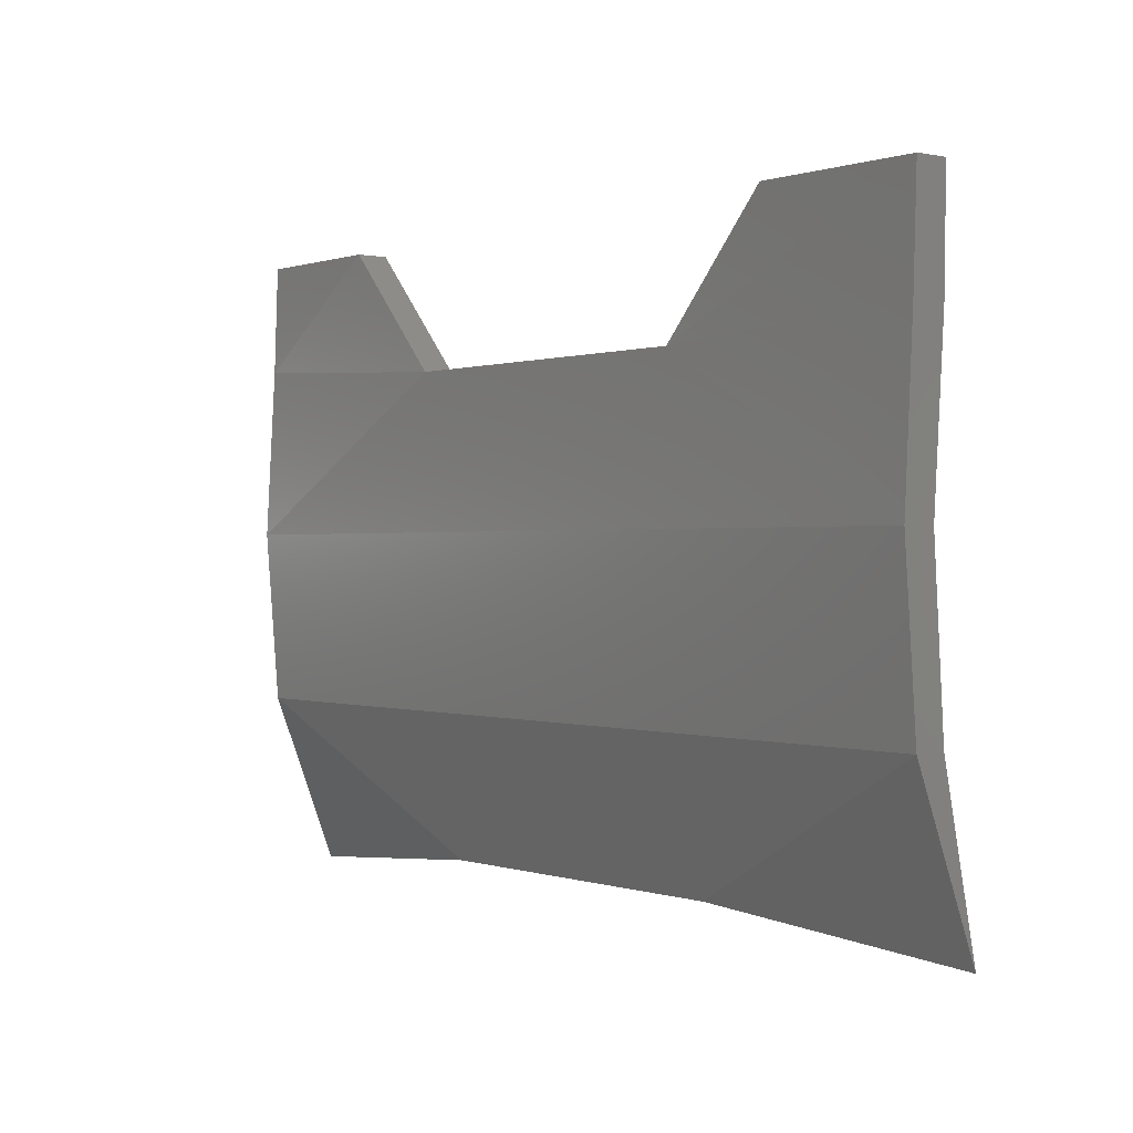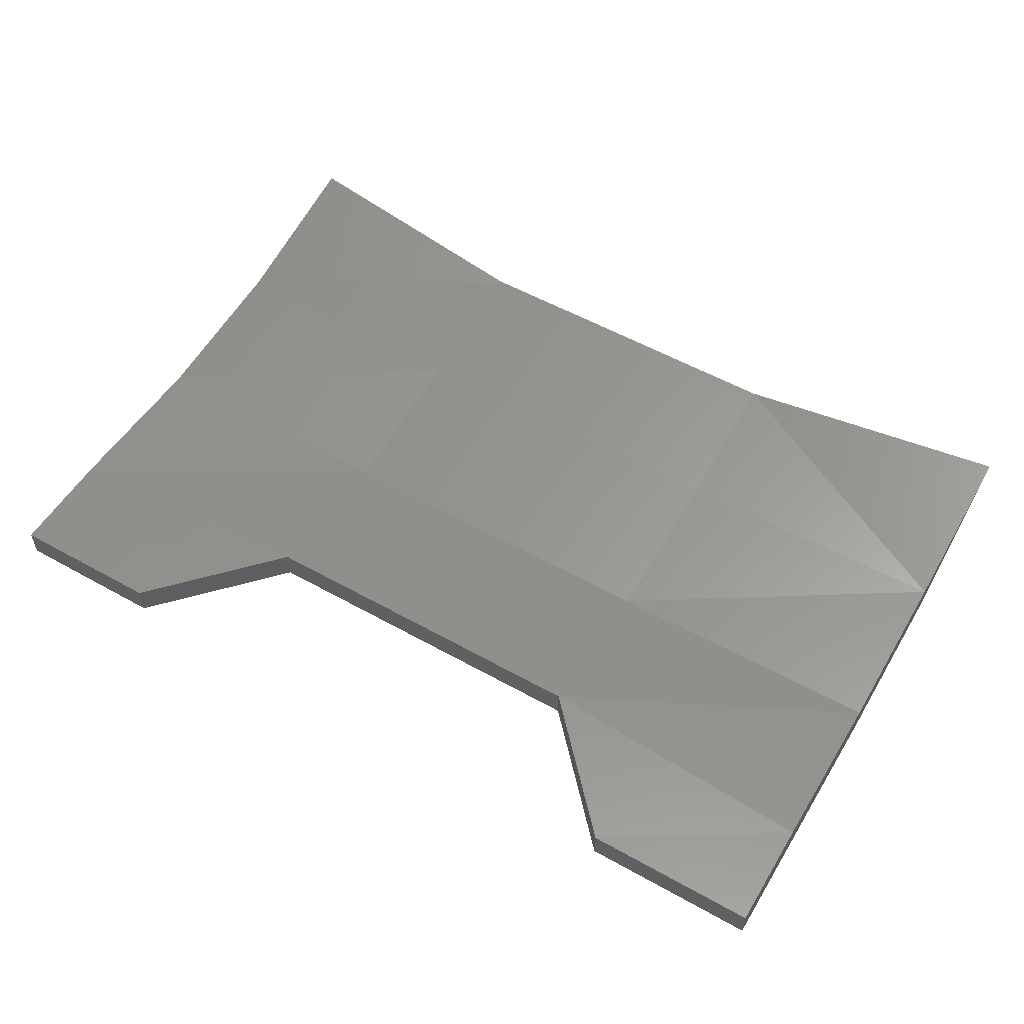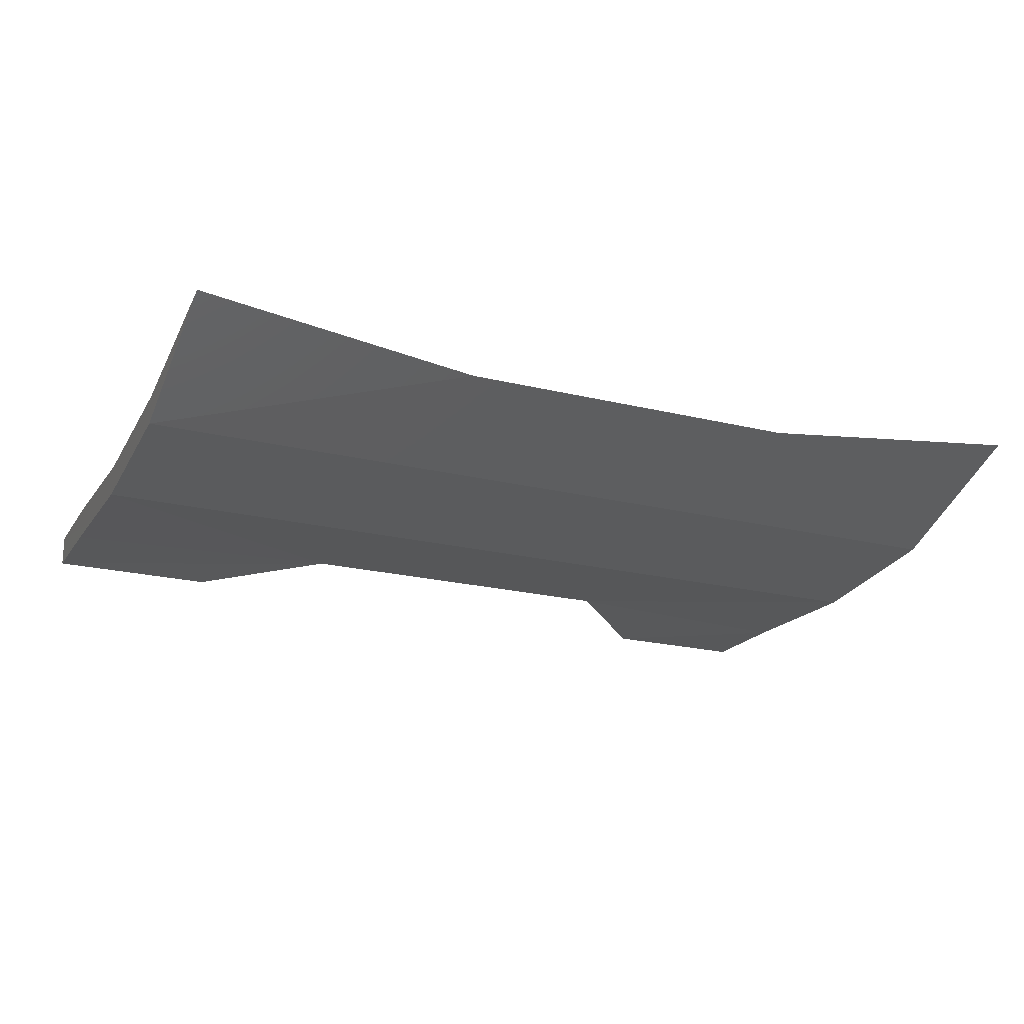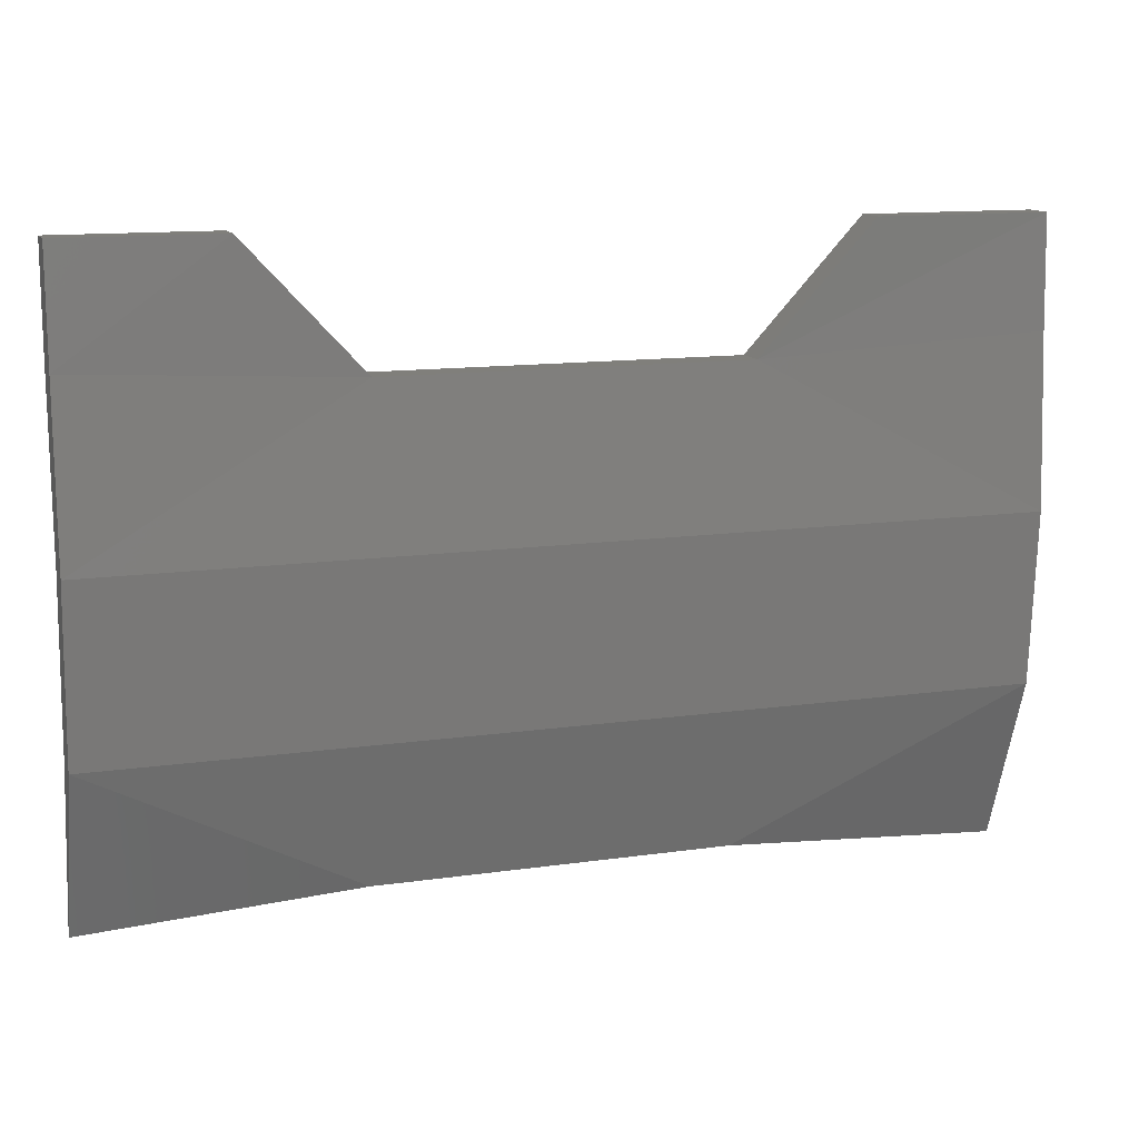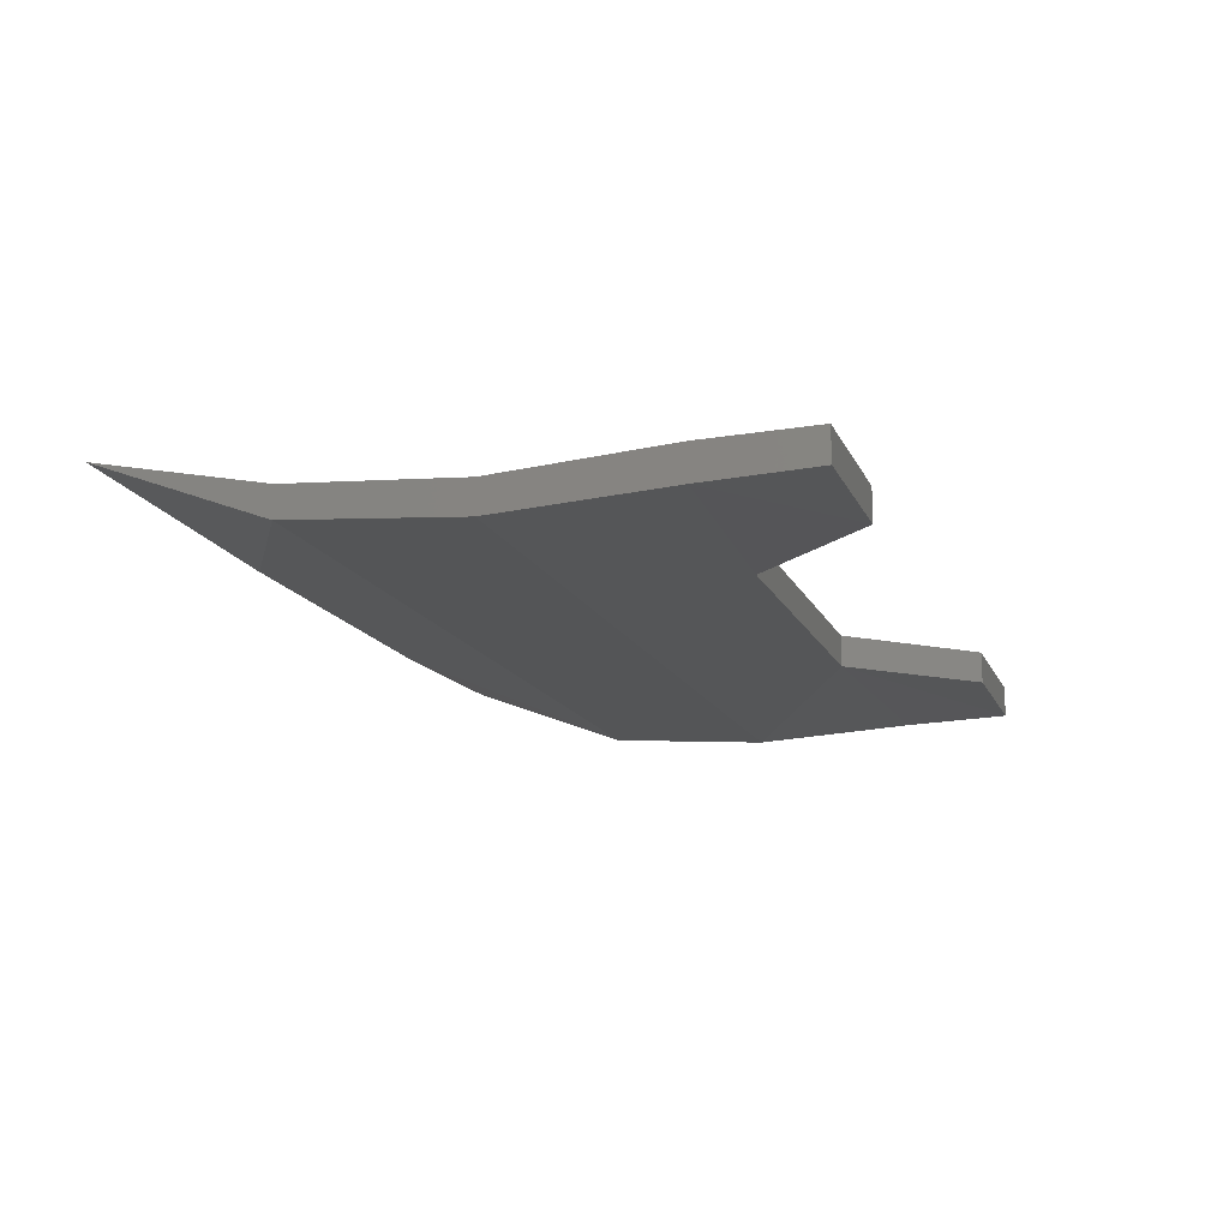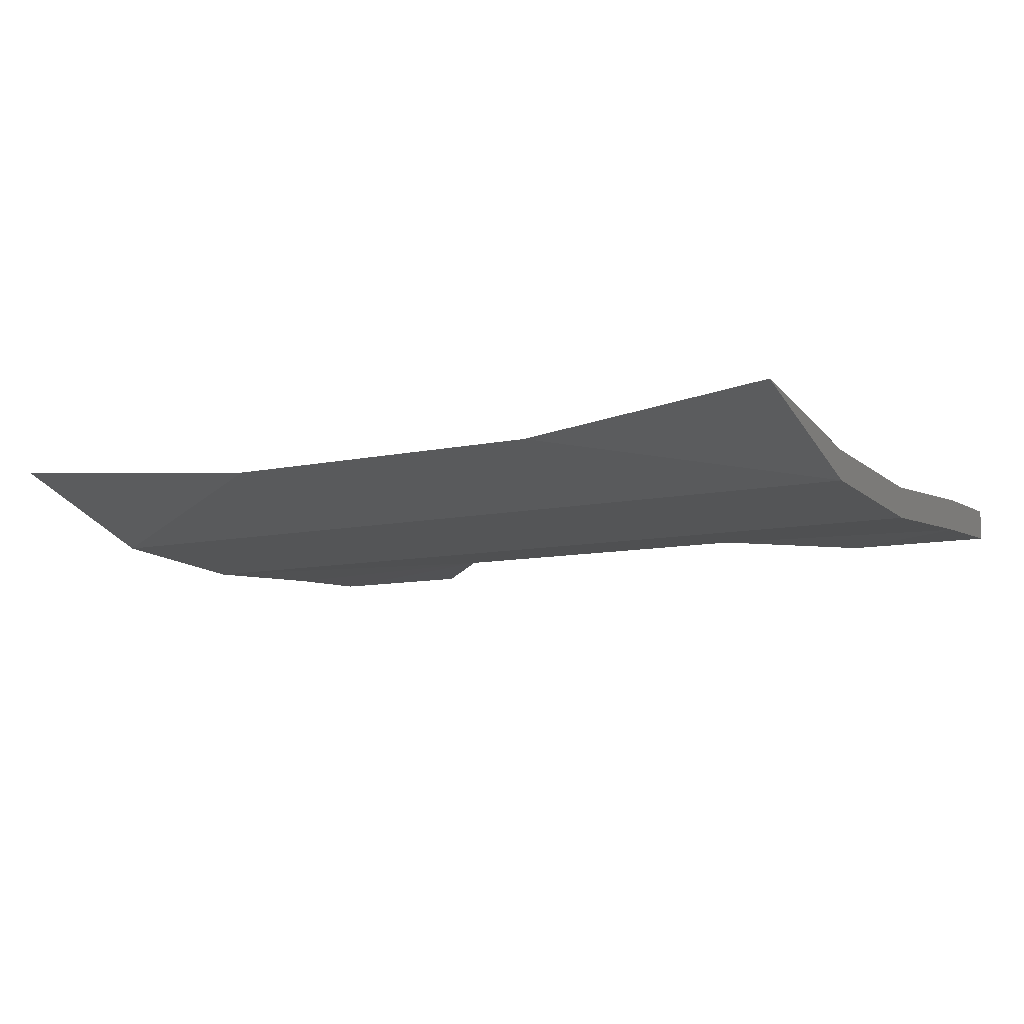
<metadata>
{"format":"stl","ext":"stl","renderer":"f3d","projection":"perspective","resolution":1024,"background":"white","views":[{"elev":0.2,"azim":51.6,"up":"+Z"},{"elev":55.1,"azim":30.6,"up":"+Y"},{"elev":-21.3,"azim":156.4,"up":"+Y"},{"elev":12.8,"azim":-18.4,"up":"+Z"},{"elev":-14.8,"azim":-72.4,"up":"+Y"},{"elev":-9.2,"azim":-149.0,"up":"+Y"}]}
</metadata>
<code>
# stl→obj: 32 verts, 60 faces
v -26.86 16.03 23.63
v -26.86 16.01 23.72
v -26.72 16.01 23.64
v -26.72 16 23.72
v -26.53 16.01 23.64
v -26.53 16 23.72
v -26.38 16.01 23.72
v -26.53 15.99 23.81
v -26.38 16 23.81
v -26.53 16.01 23.89
v -26.38 16.01 23.9
v -26.47 16.01 23.96
v -26.38 16.01 23.96
v -26.86 15.99 23.96
v -26.78 15.99 23.96
v -26.86 15.99 23.9
v -26.72 15.99 23.89
v -26.86 15.98 23.81
v -26.53 15.99 23.89
v -26.38 15.98 23.81
v -26.38 15.99 23.9
v -26.78 16.01 23.96
v -26.86 16.01 23.96
v -26.72 16.01 23.89
v -26.86 16.01 23.9
v -26.72 15.99 23.81
v -26.86 16 23.81
v -26.38 15.99 23.72
v -26.86 15.99 23.72
v -26.47 15.99 23.96
v -26.38 15.99 23.96
v -26.38 16.03 23.63
f 1 2 3
f 2 3 4
f 3 4 5
f 4 5 6
f 5 6 7
f 6 7 8
f 7 8 9
f 8 9 10
f 9 10 11
f 10 11 12
f 11 12 13
f 14 15 16
f 15 16 17
f 16 17 18
f 17 18 19
f 18 19 20
f 19 20 21
f 22 23 24
f 23 24 25
f 24 25 26
f 25 26 27
f 26 27 4
f 27 4 2
f 5 3 28
f 3 28 29
f 28 29 20
f 29 20 18
f 4 6 26
f 6 26 8
f 26 8 10
f 16 25 14
f 25 14 23
f 23 22 14
f 22 14 15
f 24 10 17
f 10 17 19
f 27 2 18
f 2 18 29
f 10 12 19
f 12 19 30
f 22 24 15
f 24 15 17
f 30 19 31
f 19 31 21
f 25 27 16
f 27 16 18
f 12 13 30
f 13 30 31
f 7 28 9
f 28 9 20
f 9 20 11
f 20 11 21
f 11 21 13
f 21 13 31
f 10 26 24
f 32 7 5
f 5 28 32
f 1 2 29
f 3 29 1
f 32 28 7

</code>
